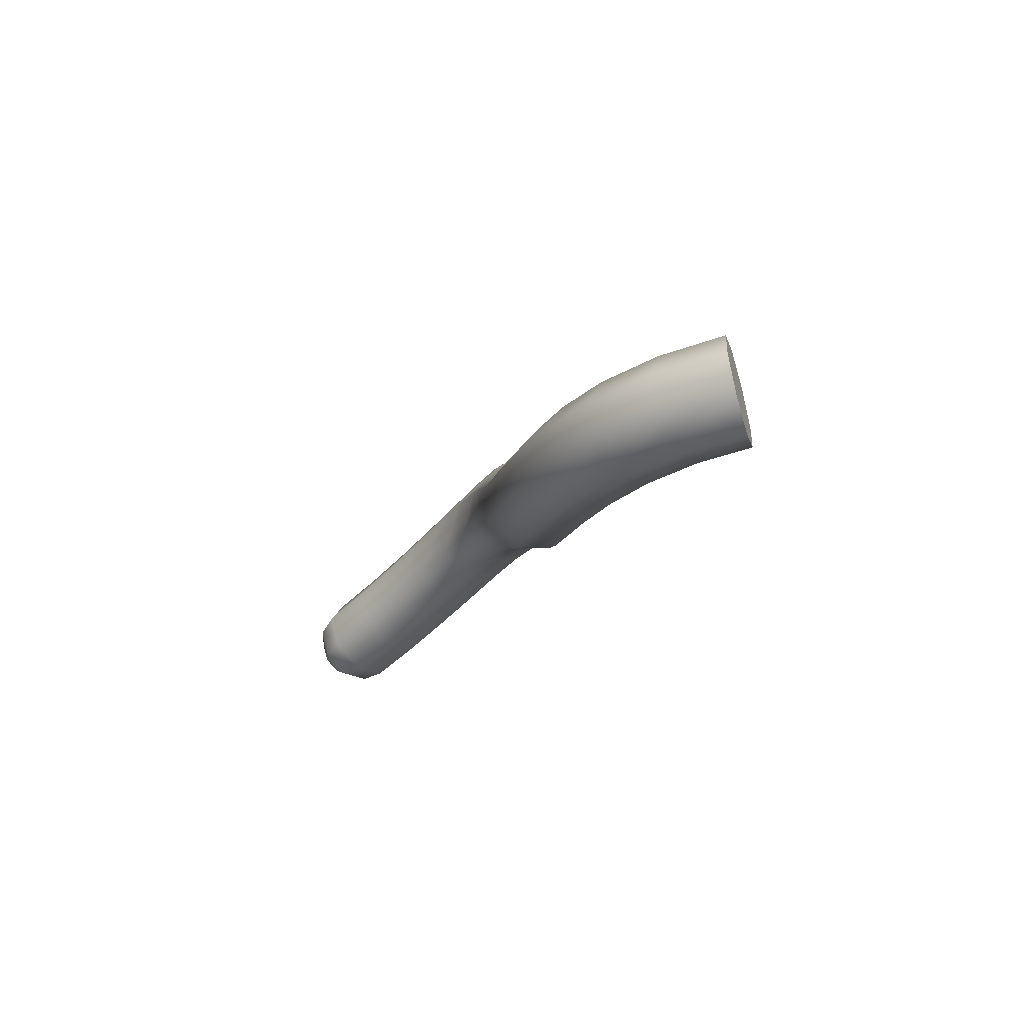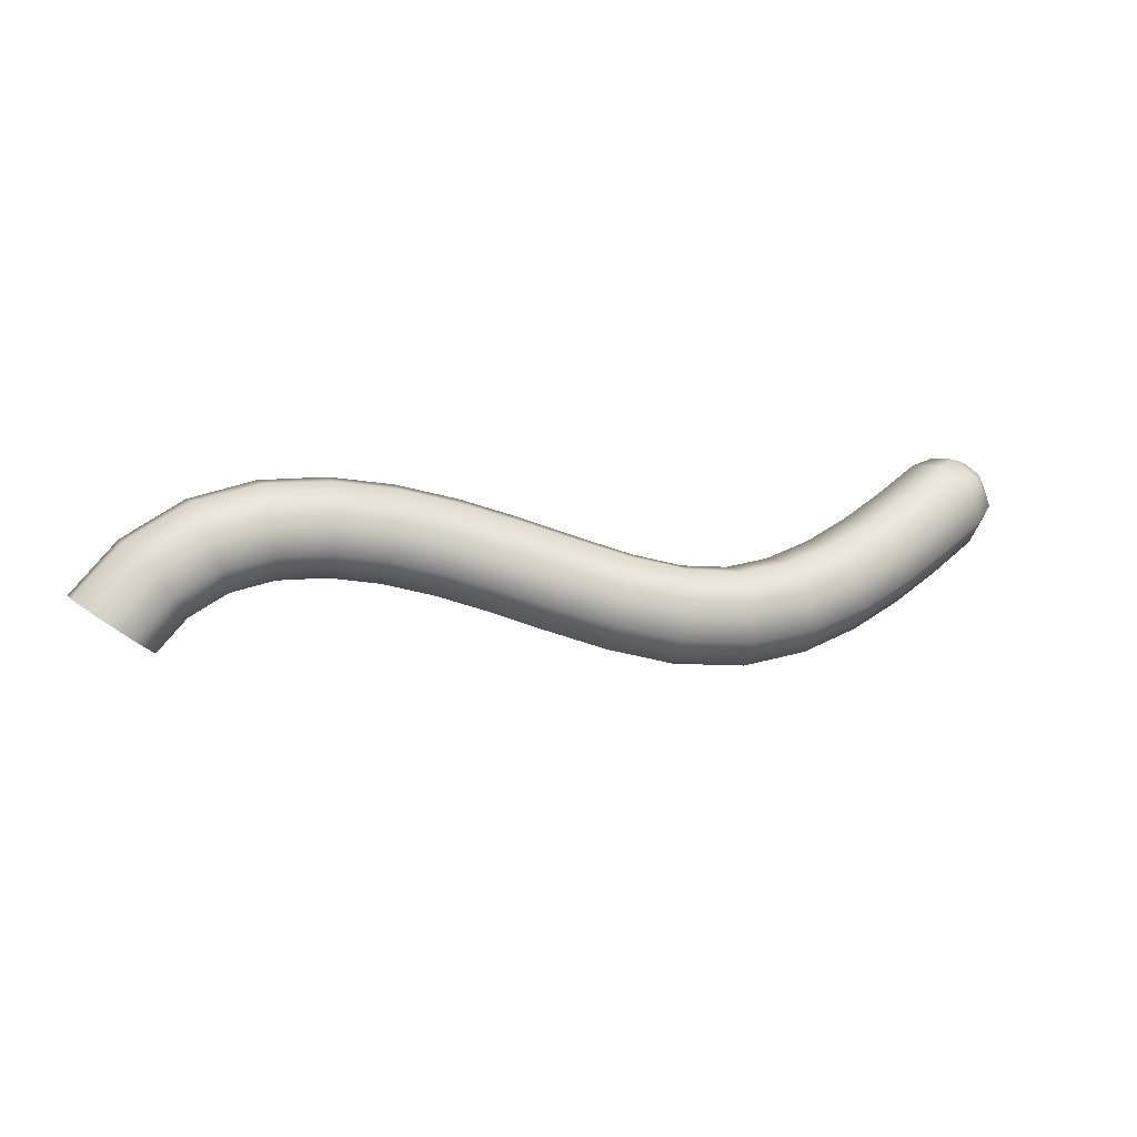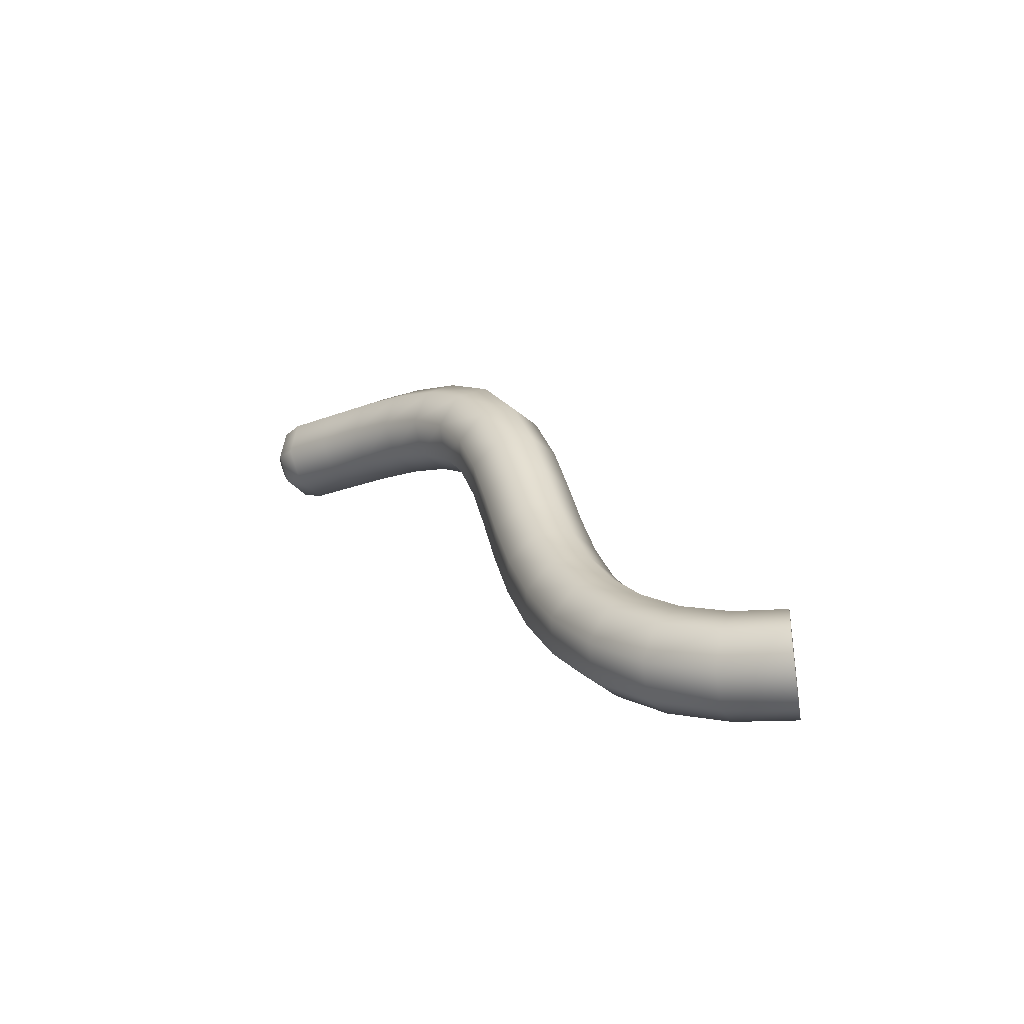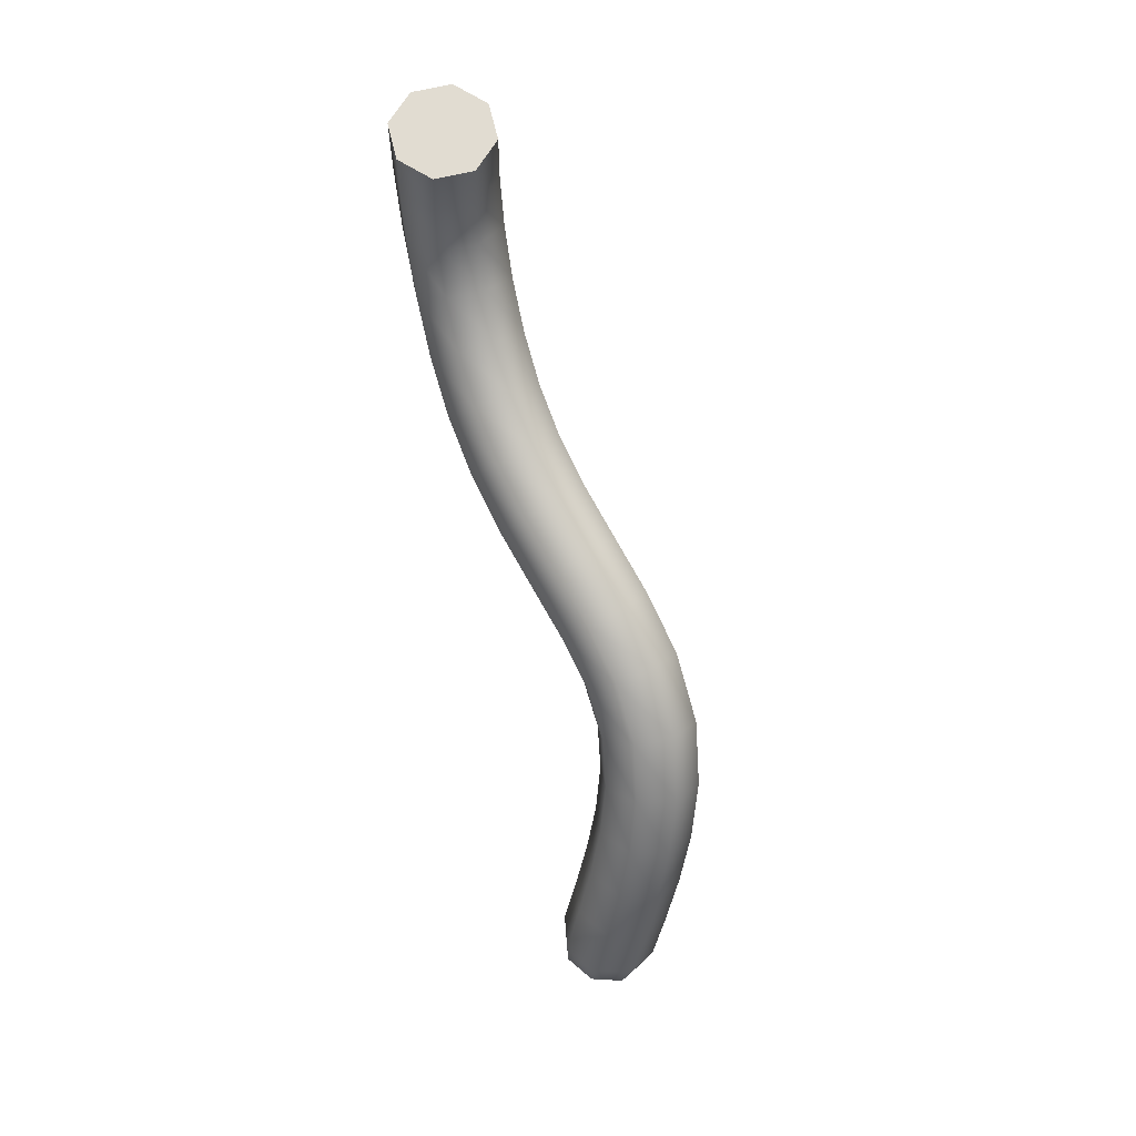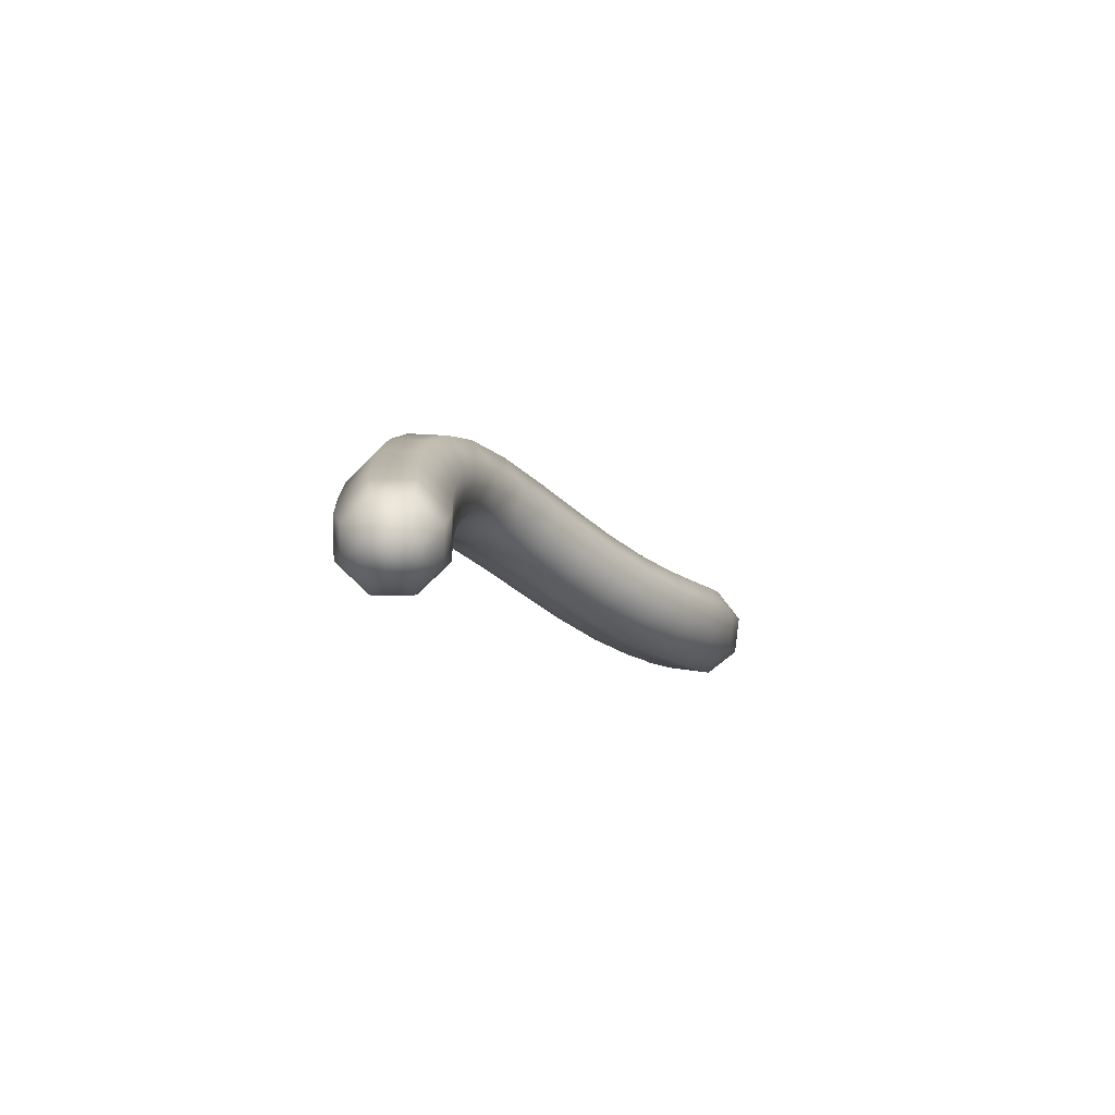
<metadata>
{"format":"obj","ext":"obj","renderer":"f3d","projection":"perspective","resolution":1024,"background":"white","views":[{"elev":-20.5,"azim":-113.4,"up":"+Z"},{"elev":15.0,"azim":-17.8,"up":"+Y"},{"elev":17.1,"azim":-122.0,"up":"+Z"},{"elev":-70.8,"azim":-79.6,"up":"+Y"},{"elev":-7.0,"azim":111.4,"up":"+Z"}]}
</metadata>
<code>
g default
v 1.378 -0.1558 0.07
v 1.328 -0.1782 -0.07297
v 1.247 -0.0962 -0.1733
v 1.182 0.04225 -0.1723
v 1.171 0.156 -0.07047
v 1.221 0.1785 0.0725
v 1.302 0.09644 0.1729
v 1.367 -0.04201 0.1718
v 1.172 -0.2489 0.1567
v 1.122 -0.2713 0.0141
v 1.043 -0.1876 -0.08731
v 0.9832 -0.04685 -0.08807
v 0.9767 0.06858 0.01225
v 1.027 0.09104 0.1549
v 1.106 0.007358 0.2563
v 1.166 -0.1334 0.2571
v 0.9579 -0.333 0.2451
v 0.9092 -0.3548 0.1017
v 0.8374 -0.2686 -0.00252
v 0.7845 -0.125 -0.006383
v 0.7816 -0.008045 0.09234
v 0.8303 0.01374 0.2358
v 0.9021 -0.07241 0.34
v 0.955 -0.216 0.3439
v 0.7337 -0.4036 0.327
v 0.6916 -0.4237 0.1812
v 0.6318 -0.334 0.07248
v 0.5894 -0.1872 0.06447
v 0.5892 -0.0691 0.1619
v 0.6314 -0.04899 0.3077
v 0.6911 -0.1386 0.4164
v 0.7335 -0.2855 0.4244
v 0.4841 -0.4566 0.3954
v 0.4562 -0.4746 0.246
v 0.4182 -0.381 0.1309
v 0.3924 -0.2307 0.1177
v 0.3939 -0.1117 0.214
v 0.4218 -0.09375 0.3634
v 0.4598 -0.1873 0.4784
v 0.4856 -0.3376 0.4917
v 0.2119 -0.4769 0.4292
v 0.2095 -0.4949 0.2772
v 0.2077 -0.4002 0.157
v 0.2076 -0.2481 0.139
v 0.2092 -0.1279 0.2337
v 0.2117 -0.1099 0.3857
v 0.2135 -0.2047 0.5059
v 0.2136 -0.3567 0.5239
v -0.07318 -0.4489 0.4027
v -0.04494 -0.4723 0.2541
v -0.003233 -0.3836 0.1366
v 0.02752 -0.2347 0.119
v 0.02929 -0.1128 0.2116
v 0.001061 -0.08941 0.3602
v -0.04065 -0.1782 0.4778
v -0.0714 -0.3271 0.4954
v -0.317 -0.39 0.3298
v -0.2731 -0.4163 0.1856
v -0.2084 -0.3324 0.07513
v -0.1608 -0.1874 0.0632
v -0.1582 -0.06626 0.1568
v -0.2021 -0.03996 0.301
v -0.2668 -0.1239 0.4115
v -0.3144 -0.2689 0.4234
v -0.536 -0.3193 0.2418
v -0.4874 -0.3444 0.09885
v -0.4154 -0.2607 -0.007192
v -0.3622 -0.1173 -0.01419
v -0.359 0.001756 0.08197
v -0.4076 0.02677 0.2249
v -0.4796 -0.05691 0.331
v -0.5328 -0.2003 0.338
v -0.7375 -0.2492 0.1613
v -0.6925 -0.271 0.01667
v -0.6239 -0.1847 -0.08949
v -0.5719 -0.04077 -0.09497
v -0.567 0.07636 0.003453
v -0.6121 0.09813 0.1481
v -0.6807 0.01179 0.2543
v -0.7326 -0.1321 0.2598
v -0.9388 -0.1837 0.09634
v -0.9046 -0.2013 -0.05181
v -0.848 -0.1107 -0.1614
v -0.8023 0.03526 -0.1682
v -0.7942 0.1509 -0.0683
v -0.8284 0.1686 0.07984
v -0.8849 0.07792 0.1894
v -0.9307 -0.068 0.1963
v -1.141 -0.1297 0.055
v -1.121 -0.1442 -0.09608
v -1.083 -0.04928 -0.2098
v -1.048 0.09953 -0.2196
v -1.038 0.215 -0.1197
v -1.058 0.2296 0.0314
v -1.096 0.1346 0.1451
v -1.131 -0.01417 0.1549
v -1.341 -0.09513 0.03557
v -1.332 -0.1097 -0.1166
v -1.314 -0.01289 -0.2337
v -1.298 0.1387 -0.2473
v -1.292 0.2561 -0.1494
v -1.3 0.2707 0.002743
v -1.318 0.1739 0.1199
v -1.335 0.02236 0.1335
v -1.538 -0.08856 0.03337
v -1.538 -0.106 -0.1187
v -1.546 -0.01109 -0.2385
v -1.557 0.1406 -0.256
v -1.565 0.2602 -0.1607
v -1.565 0.2777 -0.00866
v -1.557 0.1827 0.1112
v -1.546 0.03104 0.1286
v -1.717 -0.1195 0.0452
v -1.722 -0.1415 -0.1062
v -1.759 -0.05538 -0.2271
v -1.807 0.08855 -0.2467
v -1.838 0.206 -0.1534
v -1.834 0.228 -0.002021
v -1.797 0.1419 0.1189
v -1.748 -0.002057 0.1384
v -1.877 -0.1958 0.06735
v -1.881 -0.2219 -0.08343
v -1.947 -0.1537 -0.2033
v -2.037 -0.03104 -0.2221
v -2.097 0.07412 -0.1288
v -2.093 0.1002 0.02202
v -2.027 0.03195 0.1419
v -1.937 -0.09068 0.1607
v -2.004 -0.3149 0.09336
v -2.006 -0.3413 -0.05741
v -2.091 -0.2937 -0.1748
v -2.211 -0.1999 -0.1901
v -2.295 -0.115 -0.09429
v -2.294 -0.08856 0.05648
v -2.208 -0.1362 0.1739
v -2.088 -0.2299 0.1892
v -2.15 -0.2149 -0.000468
v 1.268 0.1749 -0.09698
v 1.277 0.07619 -0.185
v 1.334 -0.04374 -0.1858
v 1.405 -0.1146 -0.099
v 1.448 -0.09497 0.02465
v 1.439 0.003733 0.1127
v 1.383 0.1237 0.1135
v 1.312 0.1945 0.02667
v 1.368 0.1471 -0.09767
v 1.373 0.09013 -0.1485
v 1.406 0.02089 -0.149
v 1.447 -0.02004 -0.09884
v 1.472 -0.008686 -0.02745
v 1.467 0.0483 0.02337
v 1.434 0.1175 0.02386
v 1.393 0.1585 -0.02628
v 1.443 0.07992 -0.07222
g FoodTallRLowerArm
f 1 9 10 2
f 2 10 11 3
f 3 11 12 4
f 4 12 13 5
f 5 13 14 6
f 6 14 15 7
f 7 15 16 8
f 8 16 9 1
f 9 17 18 10
f 10 18 19 11
f 11 19 20 12
f 12 20 21 13
f 13 21 22 14
f 14 22 23 15
f 15 23 24 16
f 16 24 17 9
f 17 25 26 18
f 18 26 27 19
f 19 27 28 20
f 20 28 29 21
f 21 29 30 22
f 22 30 31 23
f 23 31 32 24
f 24 32 25 17
f 25 33 34 26
f 26 34 35 27
f 27 35 36 28
f 28 36 37 29
f 29 37 38 30
f 30 38 39 31
f 31 39 40 32
f 32 40 33 25
f 33 41 42 34
f 34 42 43 35
f 35 43 44 36
f 36 44 45 37
f 37 45 46 38
f 38 46 47 39
f 39 47 48 40
f 40 48 41 33
f 41 49 50 42
f 42 50 51 43
f 43 51 52 44
f 44 52 53 45
f 45 53 54 46
f 46 54 55 47
f 47 55 56 48
f 48 56 49 41
f 49 57 58 50
f 50 58 59 51
f 51 59 60 52
f 52 60 61 53
f 53 61 62 54
f 54 62 63 55
f 55 63 64 56
f 56 64 57 49
f 57 65 66 58
f 58 66 67 59
f 59 67 68 60
f 60 68 69 61
f 61 69 70 62
f 62 70 71 63
f 63 71 72 64
f 64 72 65 57
f 65 73 74 66
f 66 74 75 67
f 67 75 76 68
f 68 76 77 69
f 69 77 78 70
f 70 78 79 71
f 71 79 80 72
f 72 80 73 65
f 73 81 82 74
f 74 82 83 75
f 75 83 84 76
f 76 84 85 77
f 77 85 86 78
f 78 86 87 79
f 79 87 88 80
f 80 88 81 73
f 81 89 90 82
f 82 90 91 83
f 83 91 92 84
f 84 92 93 85
f 85 93 94 86
f 86 94 95 87
f 87 95 96 88
f 88 96 89 81
f 89 97 98 90
f 90 98 99 91
f 91 99 100 92
f 92 100 101 93
f 93 101 102 94
f 94 102 103 95
f 95 103 104 96
f 96 104 97 89
f 97 105 106 98
f 98 106 107 99
f 99 107 108 100
f 100 108 109 101
f 101 109 110 102
f 102 110 111 103
f 103 111 112 104
f 104 112 105 97
f 105 113 114 106
f 106 114 115 107
f 107 115 116 108
f 108 116 117 109
f 109 117 118 110
f 110 118 119 111
f 111 119 120 112
f 112 120 113 105
f 113 121 122 114
f 114 122 123 115
f 115 123 124 116
f 116 124 125 117
f 117 125 126 118
f 118 126 127 119
f 119 127 128 120
f 120 128 121 113
f 121 129 130 122
f 122 130 131 123
f 123 131 132 124
f 124 132 133 125
f 125 133 134 126
f 126 134 135 127
f 127 135 136 128
f 128 136 129 121
f 129 137 130
f 130 137 131
f 131 137 132
f 132 137 133
f 133 137 134
f 134 137 135
f 135 137 136
f 136 137 129
f 5 138 139 4
f 4 139 140 3
f 3 140 141 2
f 2 141 142 1
f 1 142 143 8
f 8 143 144 7
f 7 144 145 6
f 6 145 138 5
f 138 146 147 139
f 139 147 148 140
f 140 148 149 141
f 141 149 150 142
f 142 150 151 143
f 143 151 152 144
f 144 152 153 145
f 145 153 146 138
f 146 154 147
f 147 154 148
f 148 154 149
f 149 154 150
f 150 154 151
f 151 154 152
f 152 154 153
f 153 154 146

</code>
